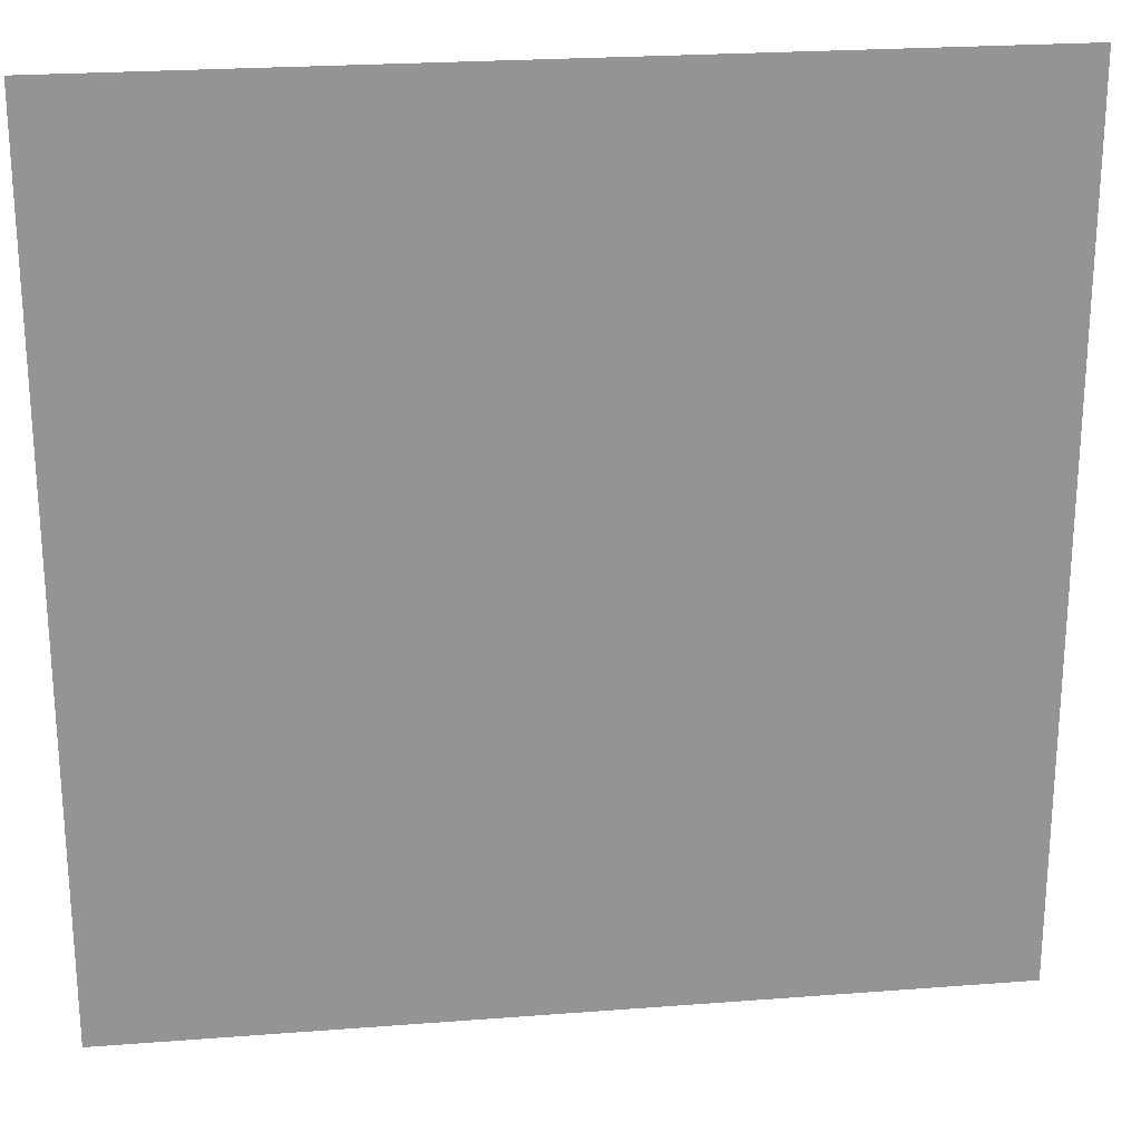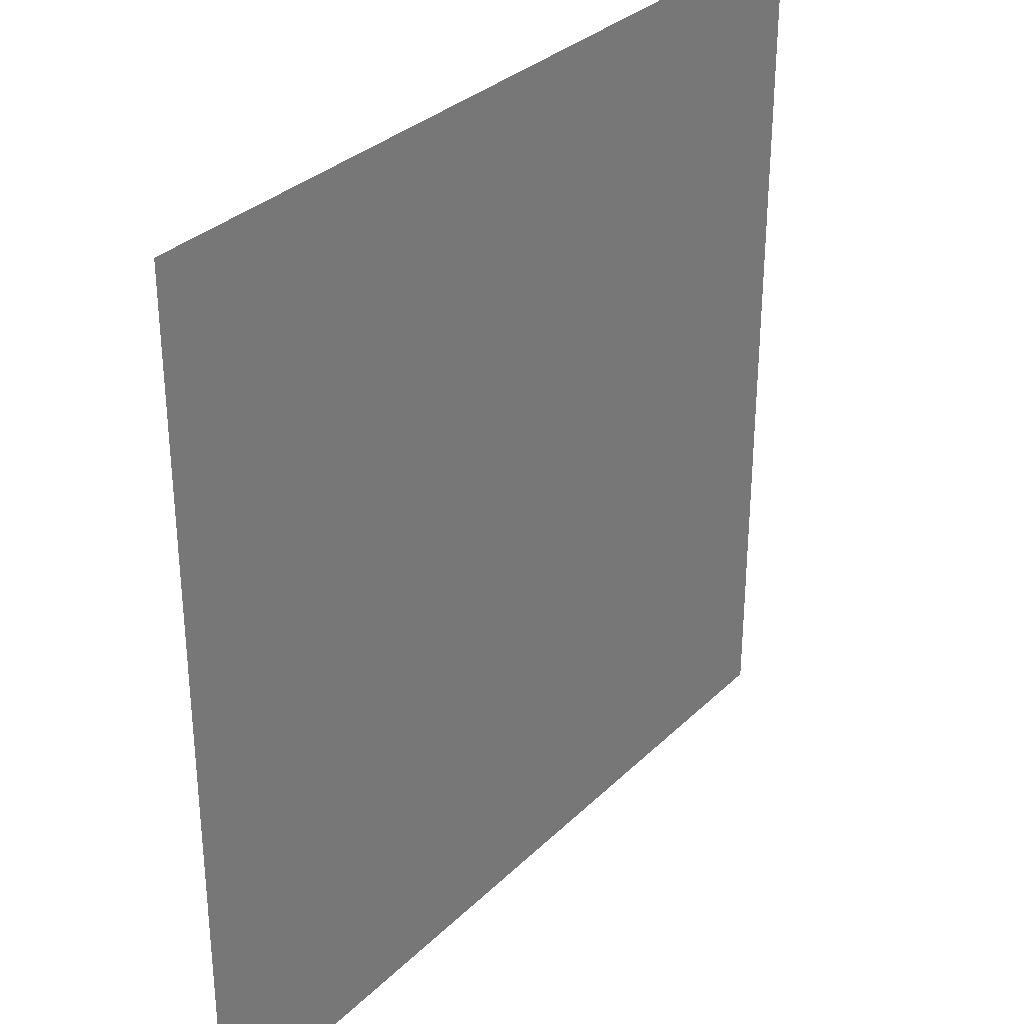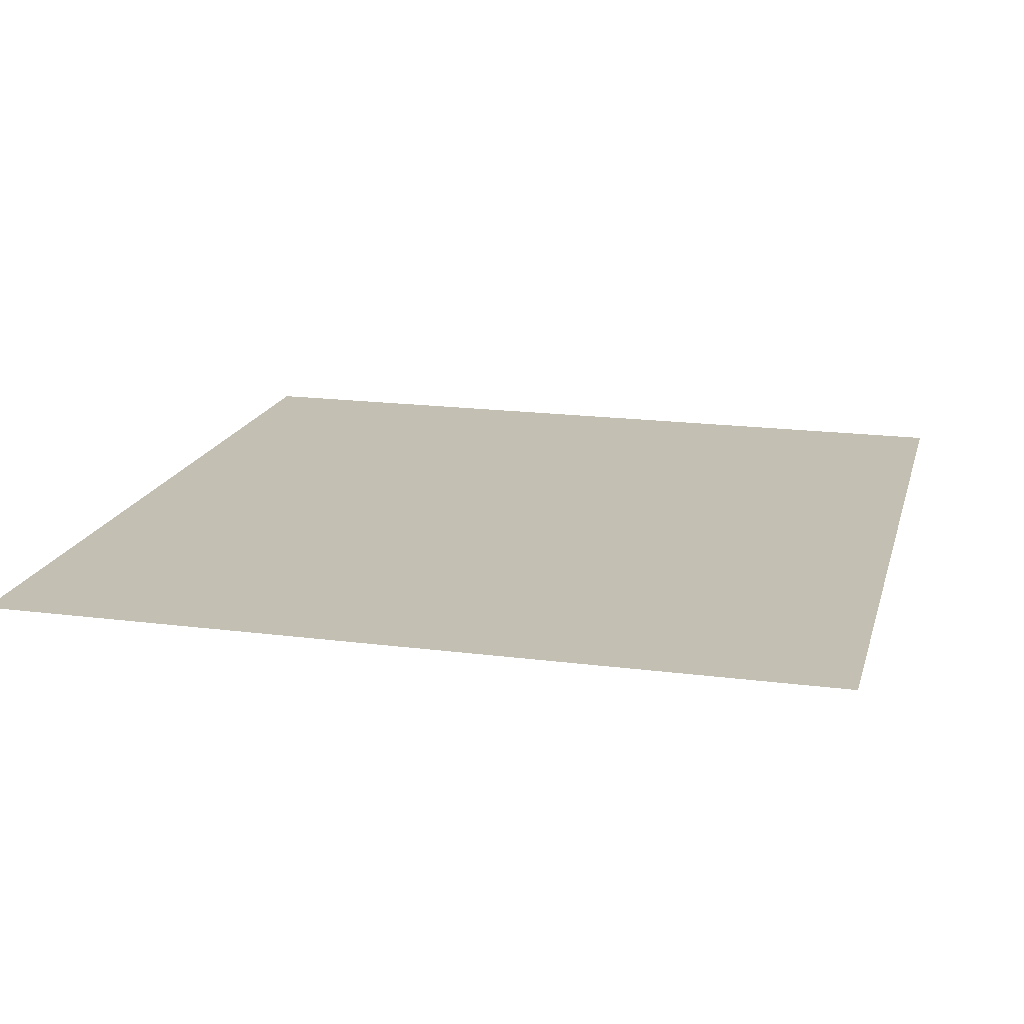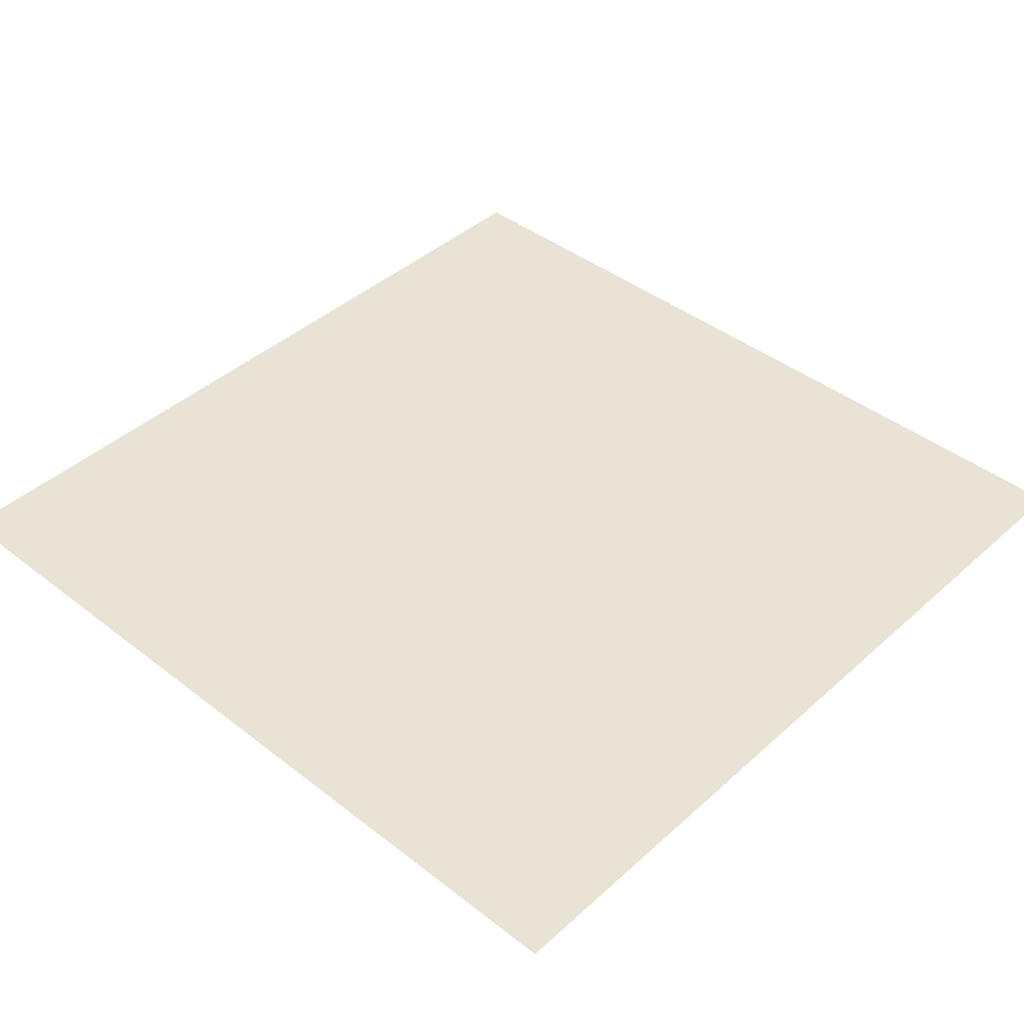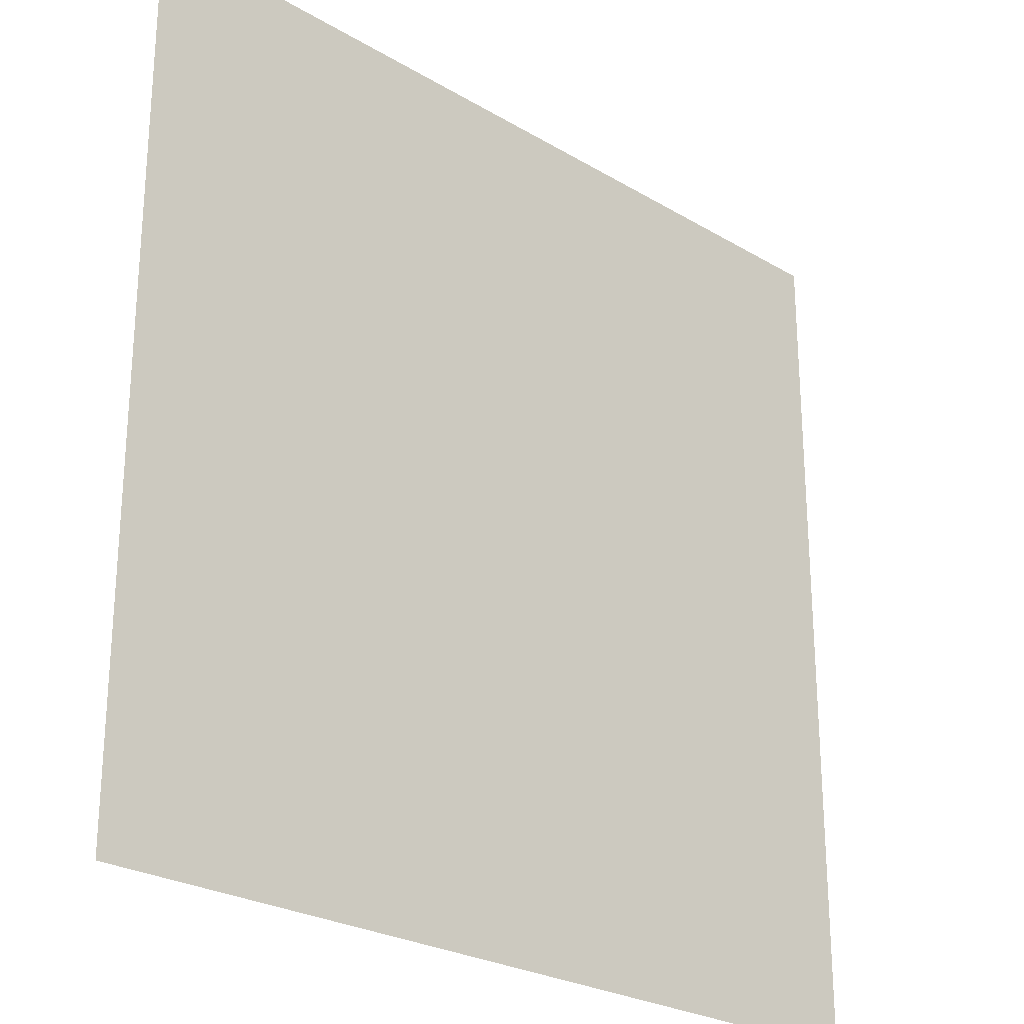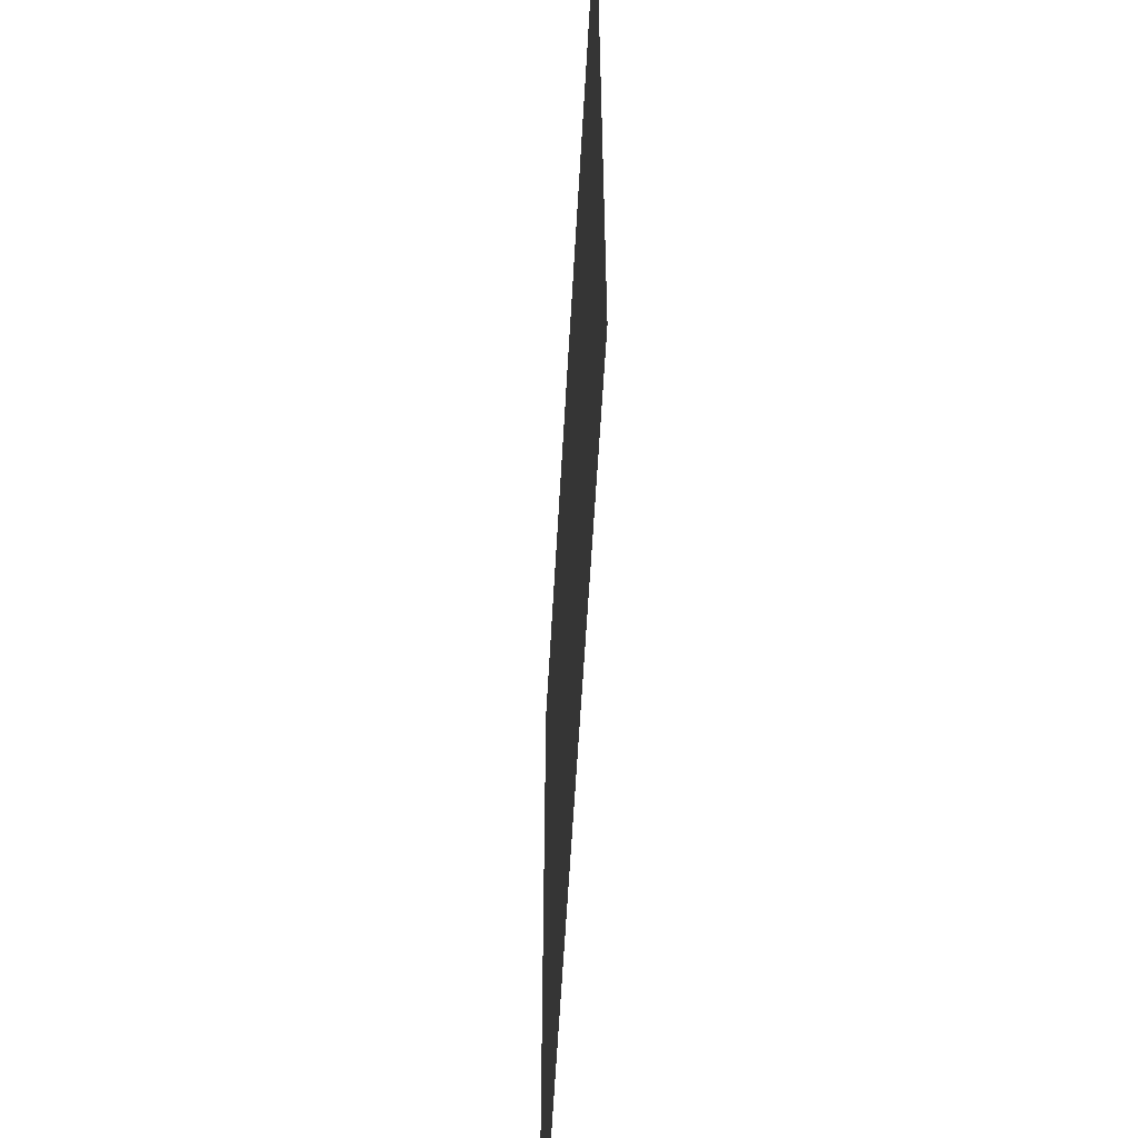
<metadata>
{"format":"obj","ext":"obj","renderer":"f3d","projection":"perspective","resolution":1024,"background":"white","views":[{"elev":23.4,"azim":-7.4,"up":"+Z"},{"elev":31.9,"azim":-53.1,"up":"+Z"},{"elev":17.8,"azim":-75.7,"up":"+Y"},{"elev":42.0,"azim":43.0,"up":"+Y"},{"elev":-25.5,"azim":-43.6,"up":"+Z"},{"elev":-59.6,"azim":86.8,"up":"+Z"}]}
</metadata>
<code>
g floor14[inn]
v -0.5035 3.083e-17 -0.5035
v 0.5035 3.083e-17 -0.5035
v 0.5035 -3.083e-17 0.5035
v -0.5035 -3.083e-17 0.5035
g floor14[inn]_0
f 3 2 1
f 4 3 1

</code>
